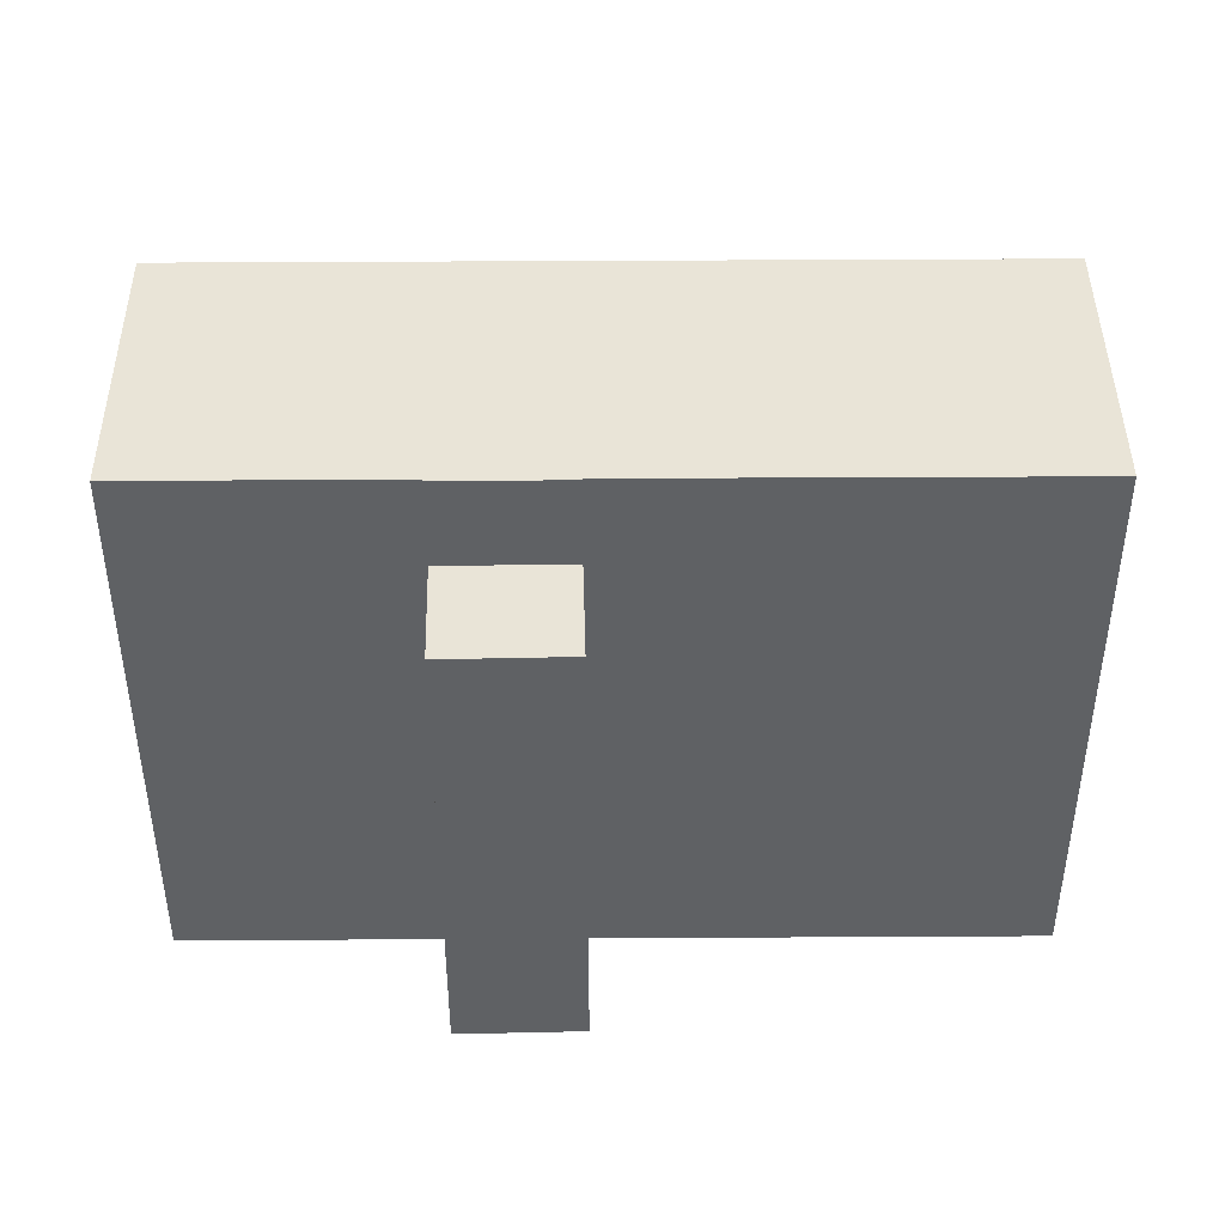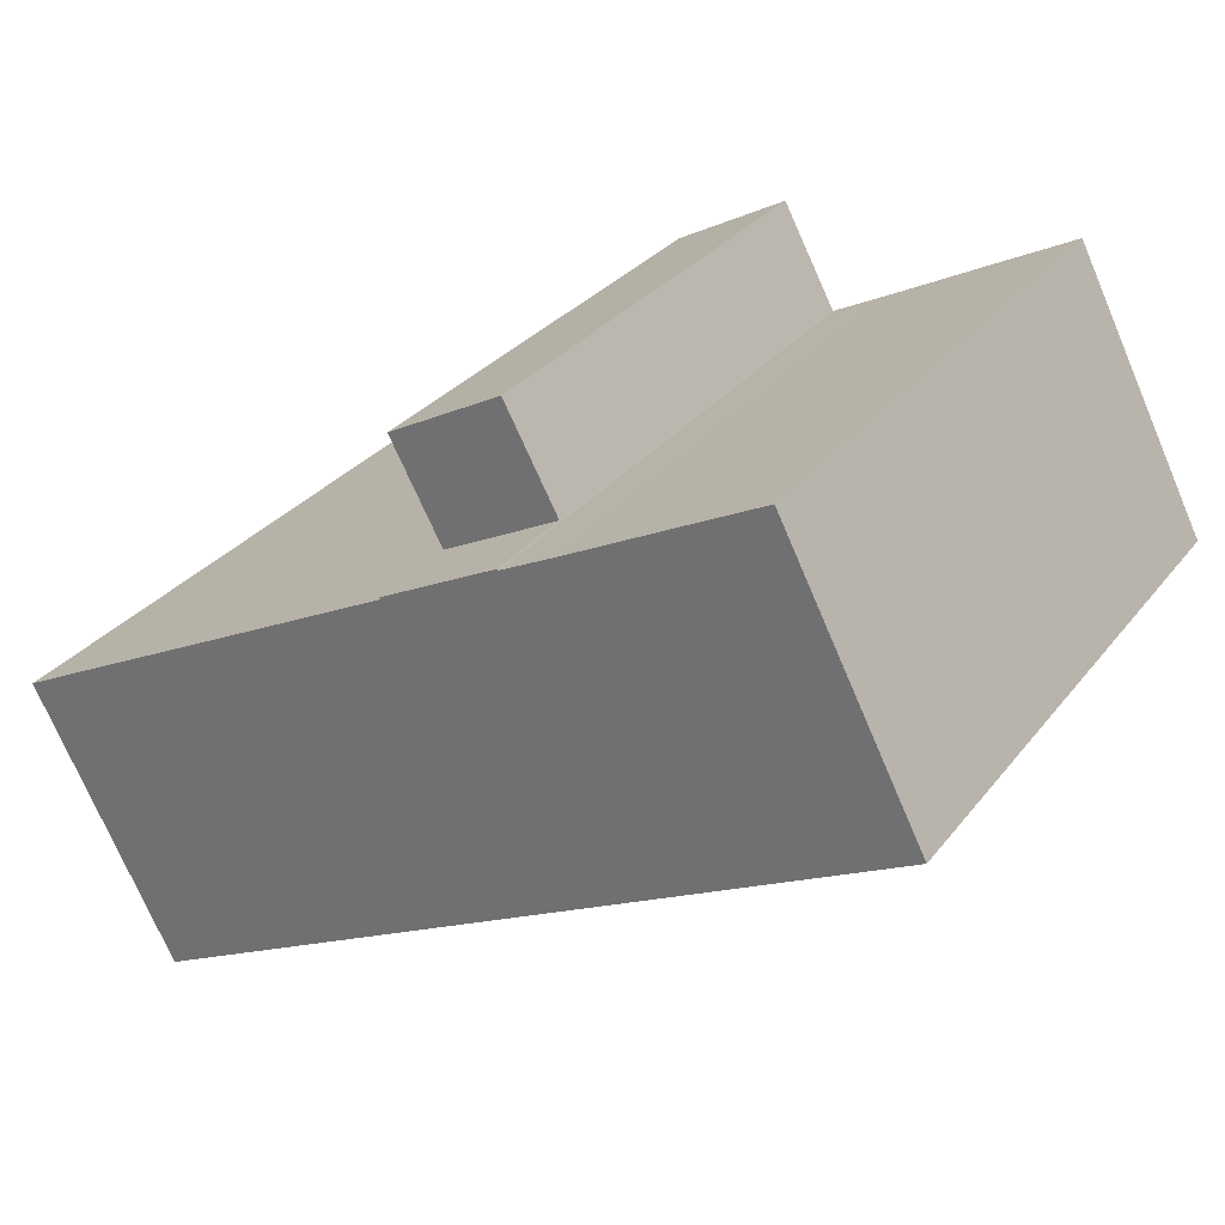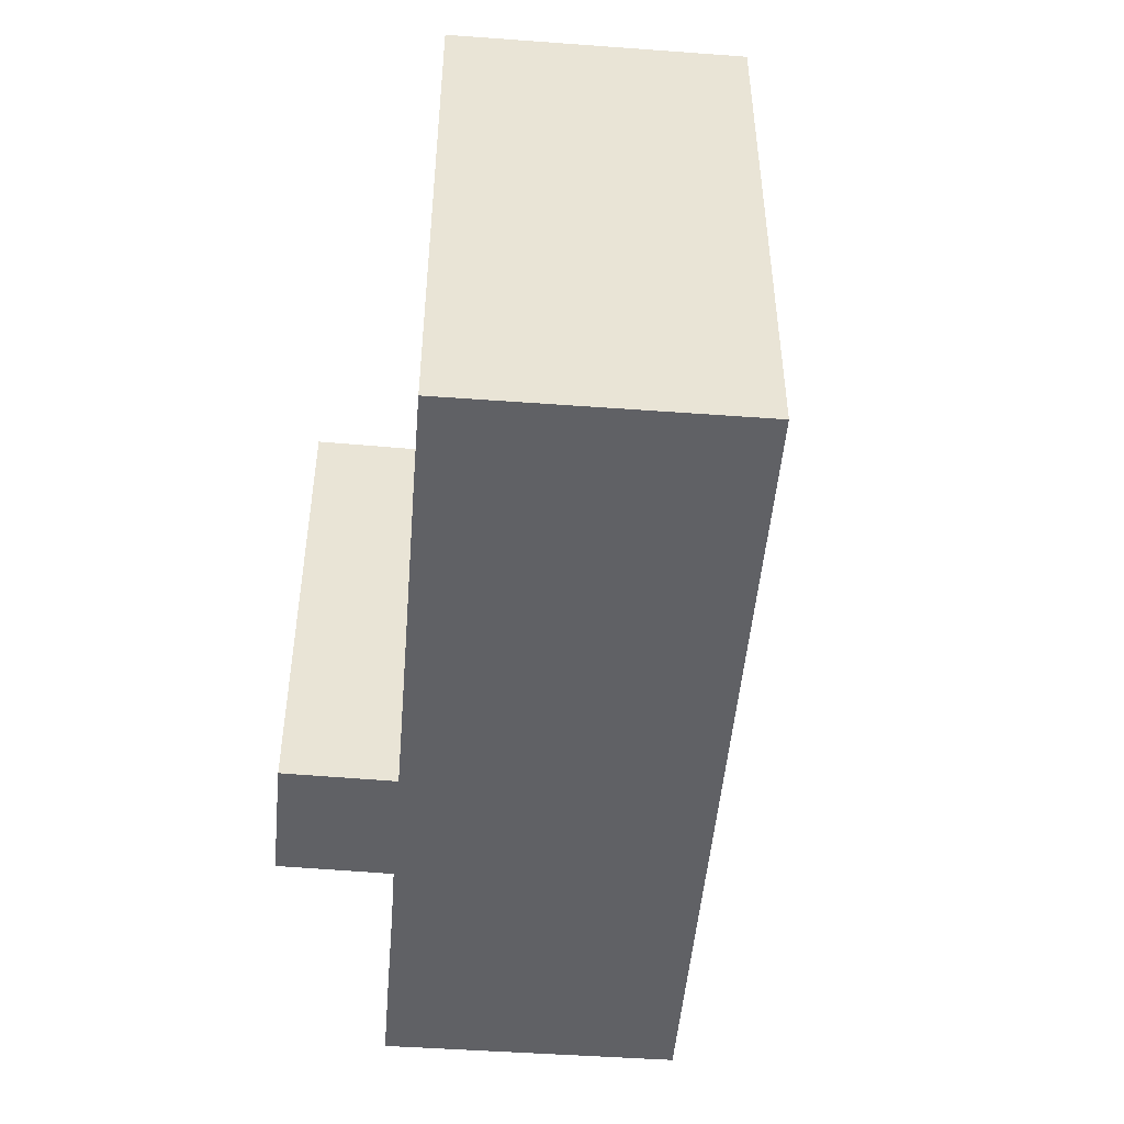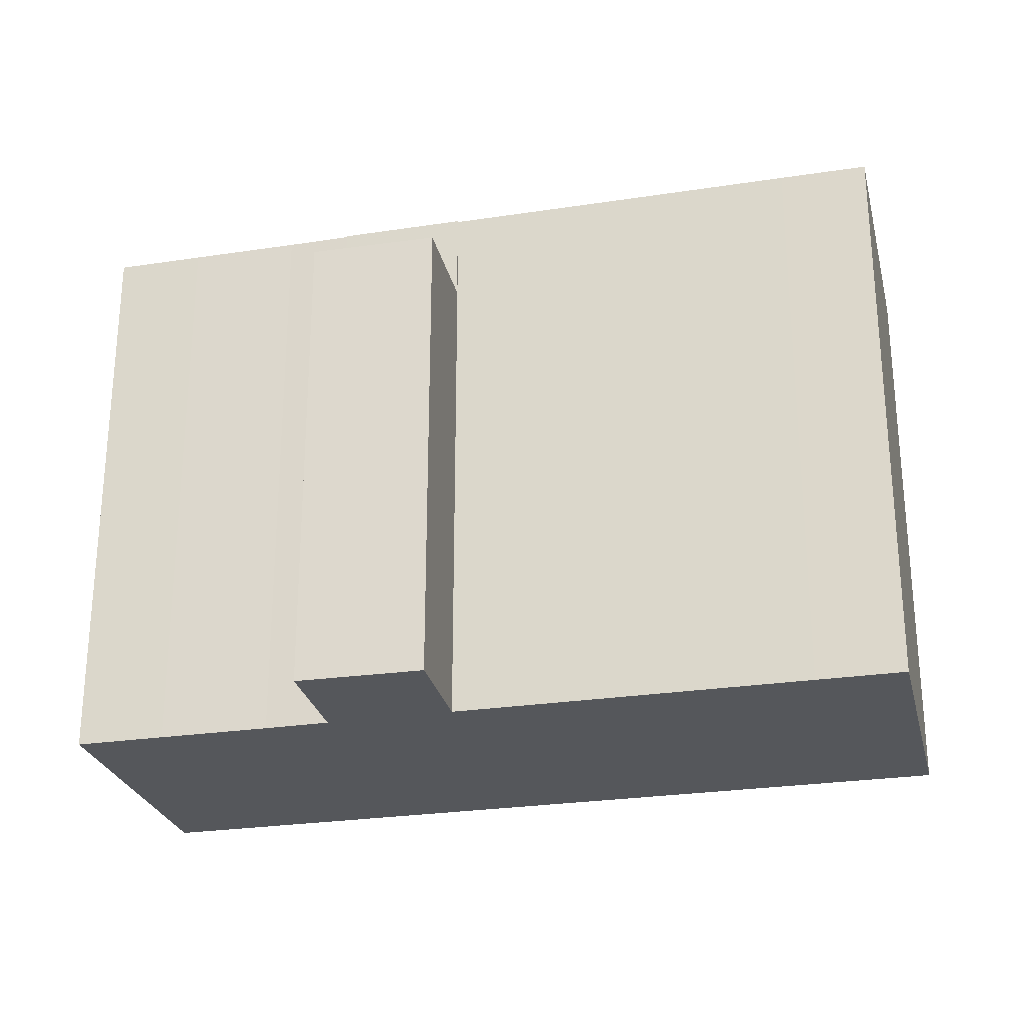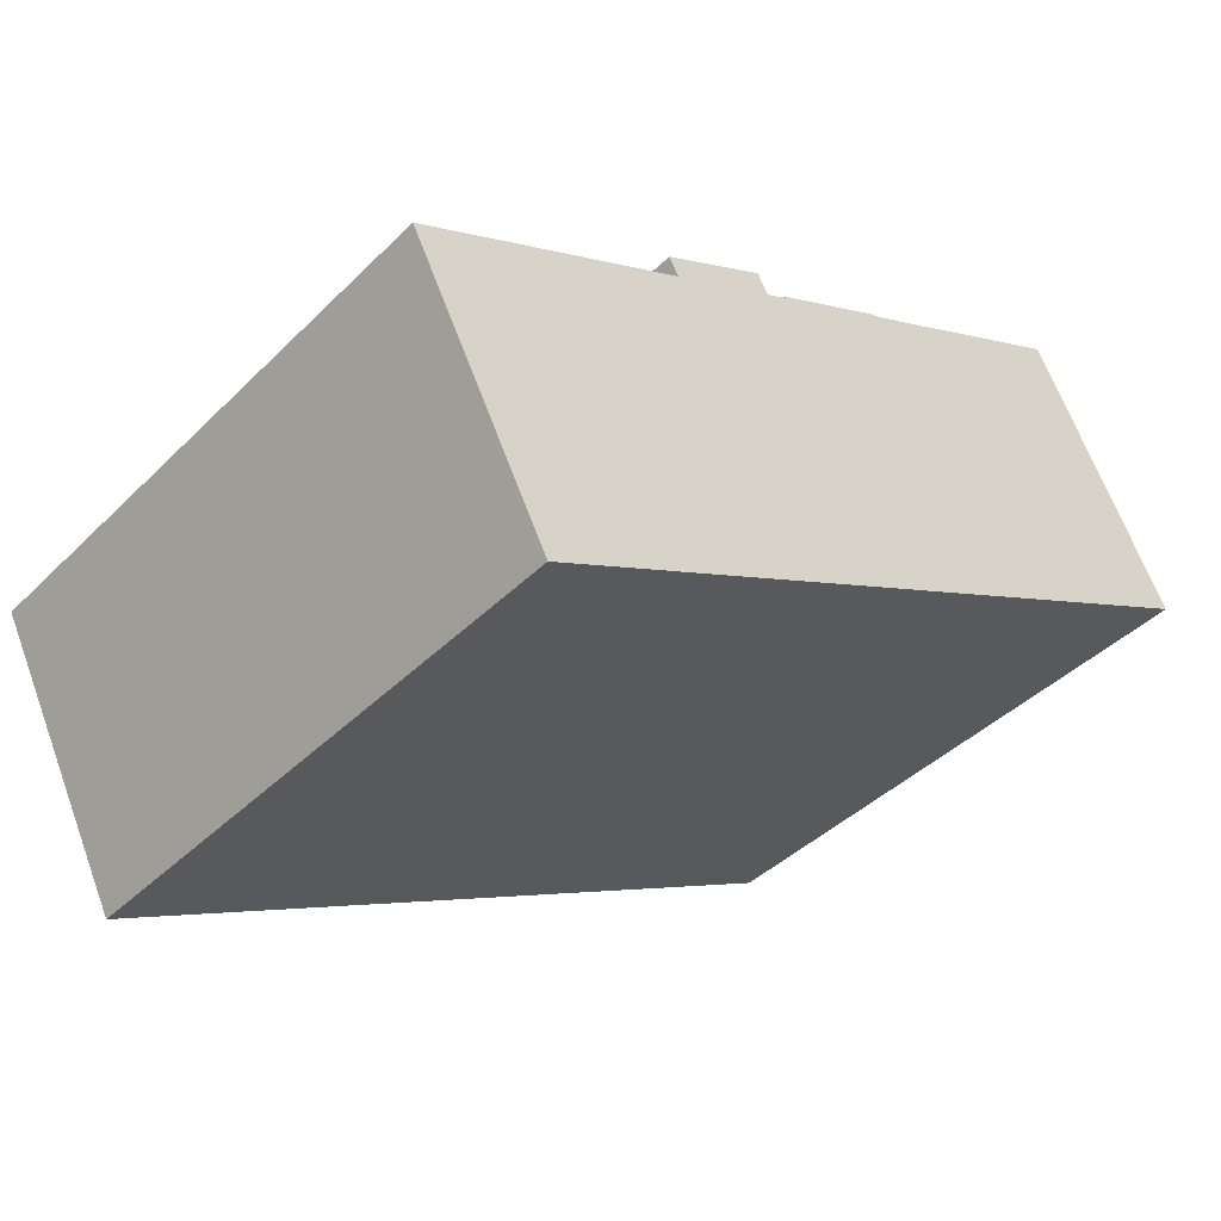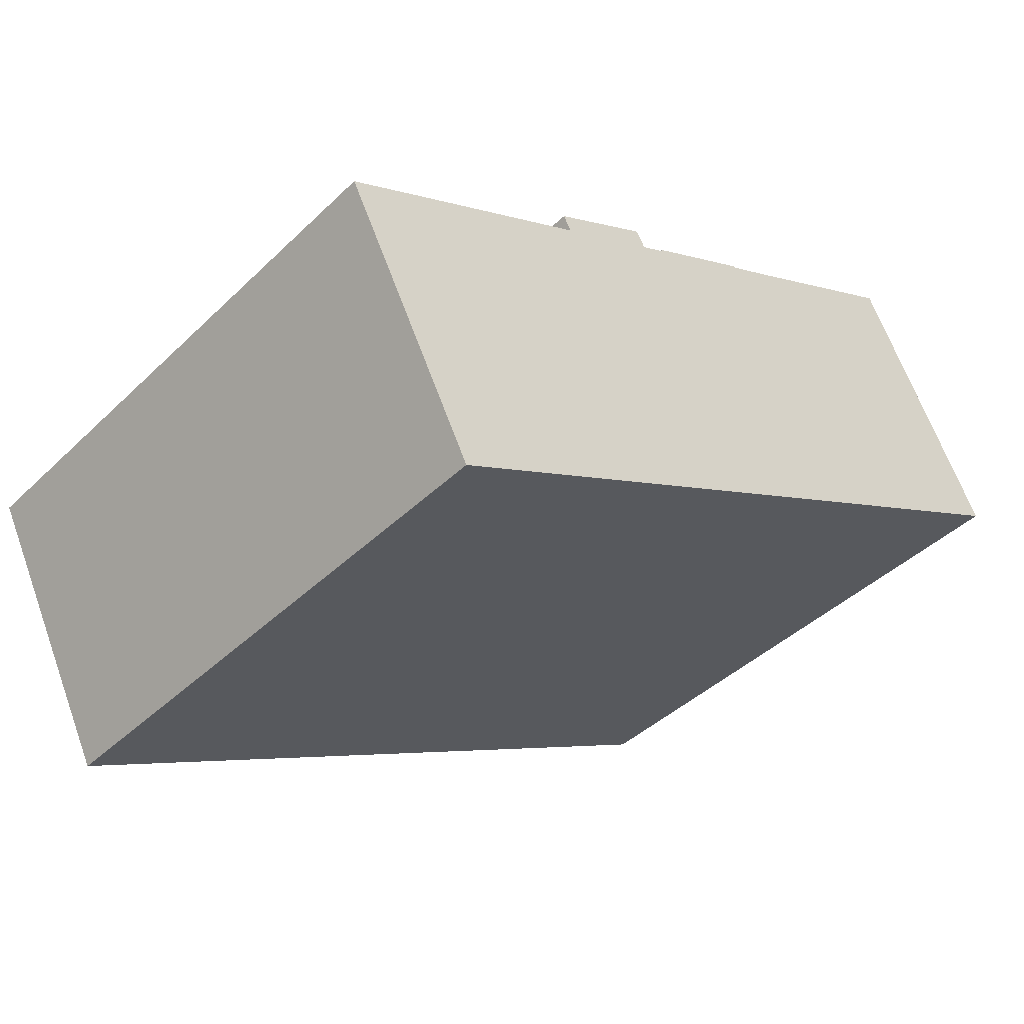
<metadata>
{"format":"obj","ext":"obj","renderer":"f3d","projection":"perspective","resolution":1024,"background":"white","views":[{"elev":43.5,"azim":26.9,"up":"+Y"},{"elev":30.2,"azim":-149.3,"up":"+Z"},{"elev":-48.6,"azim":112.7,"up":"+Y"},{"elev":-26.5,"azim":40.8,"up":"+Y"},{"elev":-41.6,"azim":139.5,"up":"+Z"},{"elev":-42.1,"azim":138.7,"up":"+Z"}]}
</metadata>
<code>
v  4.188 19.45 8.116
v  0 0 0
v  4.188 -4.97e-16 8.116
v  0 19.45 1.191e-15
v  16.41 19.45 2.82
v  16.39 -1.694e-16 2.767
v  16.39 19.45 2.767
v  16.41 16.35 2.82
v  18.15 16.35 6.03
v  18.15 -3.692e-16 6.03
v  16.41 -1.727e-16 2.82
v  12.58 -2.939e-16 4.799
v  12.56 -2.911e-16 4.754
v  14.36 -4.946e-16 8.078
v  29.32 2.98e-16 -4.866
v  25.12 7.947e-16 -12.98
v  29.71 2.519e-16 -4.114
v  27.08 1.683e-16 -2.749
v  21.69 -1.715e-18 0.028
v  10.6 -3.519e-16 5.747
v  7.276 -4.576e-16 7.473
v  4.574 -5.429e-16 8.867
v  25.12 19.45 -12.98
v  29.32 19.45 -4.866
v  29.71 19.45 -4.114
v  7.276 19.45 7.473
v  4.574 19.45 8.867
v  10.6 19.45 5.747
v  12.58 16.35 4.799
v  12.58 19.45 4.799
v  12.56 19.45 4.754
v  21.69 19.45 0.028
v  27.08 19.45 -2.749
v  14.36 16.35 8.078
g defaultobject
f 1 2 3
f 2 1 4
f 5 6 7
f 6 5 8
f 6 8 9
f 6 9 10
f 6 10 11
f 10 12 13
f 12 10 14
f 15 2 16
f 2 15 17
f 2 17 18
f 2 18 19
f 2 19 6
f 2 6 11
f 2 11 10
f 2 10 13
f 2 13 20
f 2 20 21
f 2 21 3
f 3 21 22
f 23 15 16
f 15 23 24
f 24 17 15
f 17 24 25
f 26 22 21
f 22 26 27
f 28 21 20
f 21 28 26
f 5 29 8
f 29 5 30
f 27 3 22
f 3 27 1
f 5 7 30
f 1 23 4
f 23 1 27
f 23 27 26
f 23 26 28
f 23 28 31
f 23 31 30
f 23 30 7
f 23 7 32
f 23 32 33
f 23 33 25
f 23 25 24
f 25 18 17
f 18 25 33
f 32 6 19
f 6 32 7
f 34 29 14
f 12 31 13
f 31 12 29
f 29 12 14
f 31 29 30
f 4 16 2
f 16 4 23
f 34 8 29
f 8 34 9
f 9 14 10
f 14 9 34
f 33 19 18
f 19 33 32
f 31 20 13
f 20 31 28

</code>
